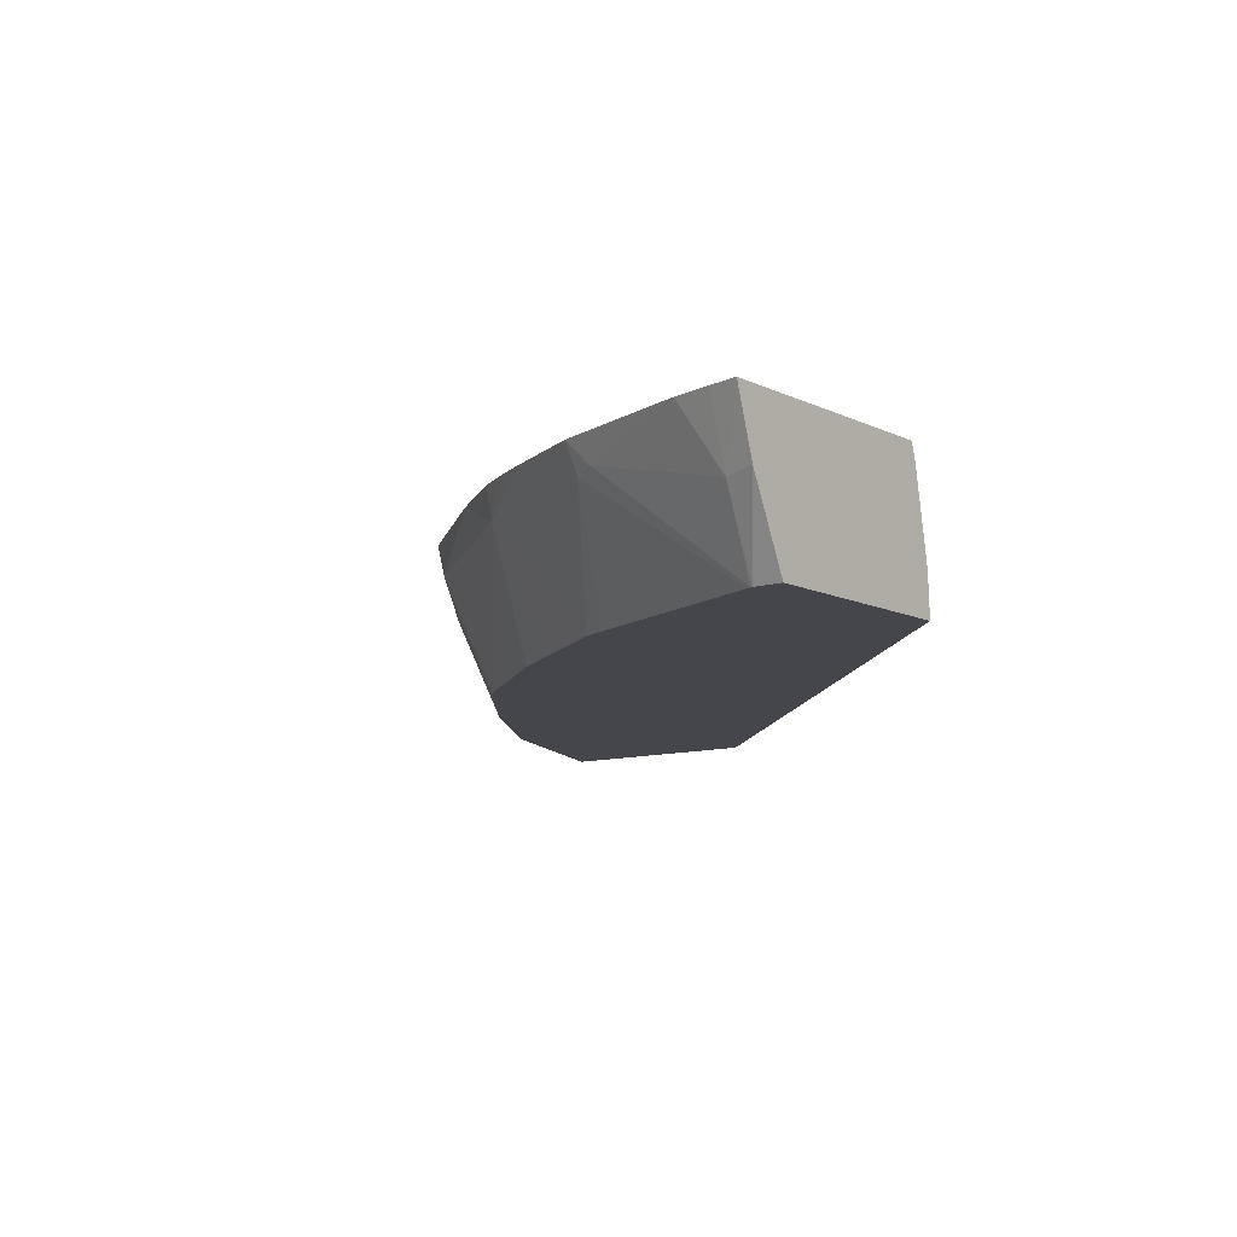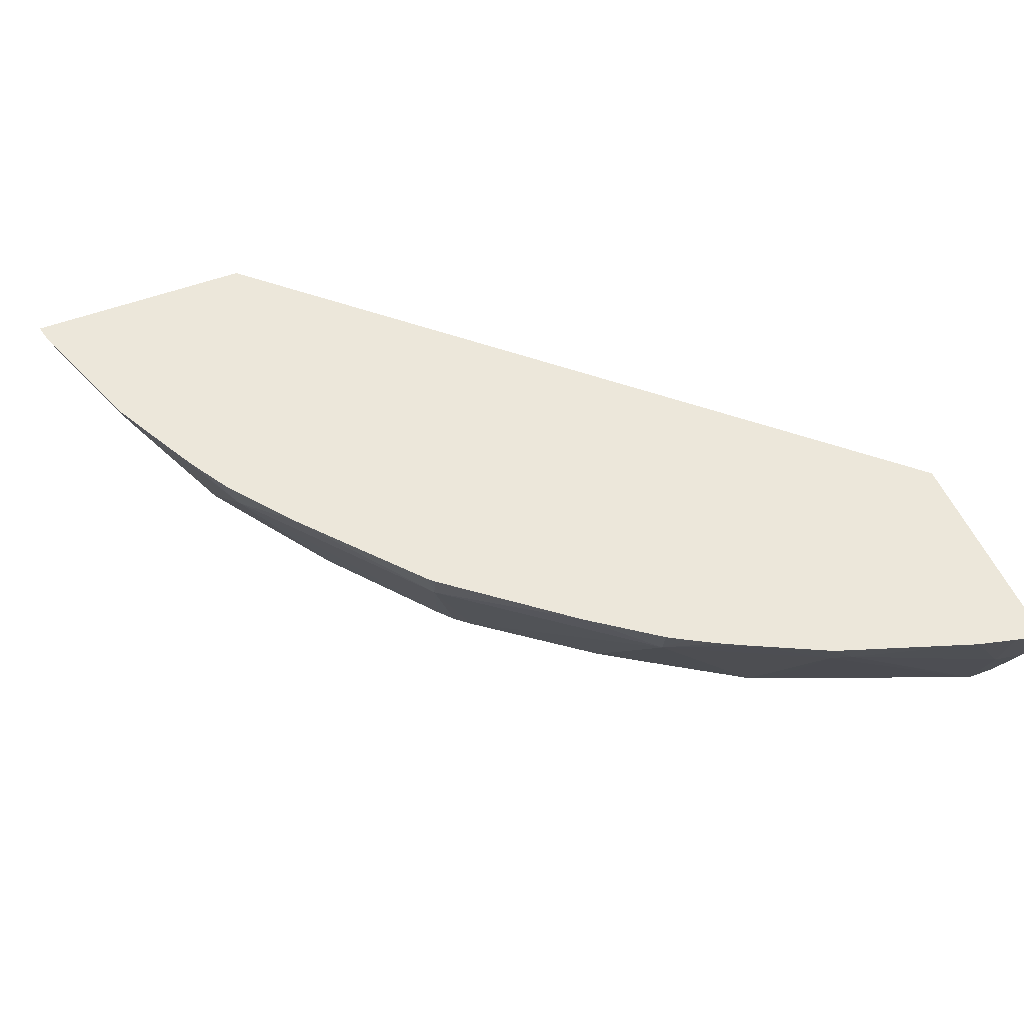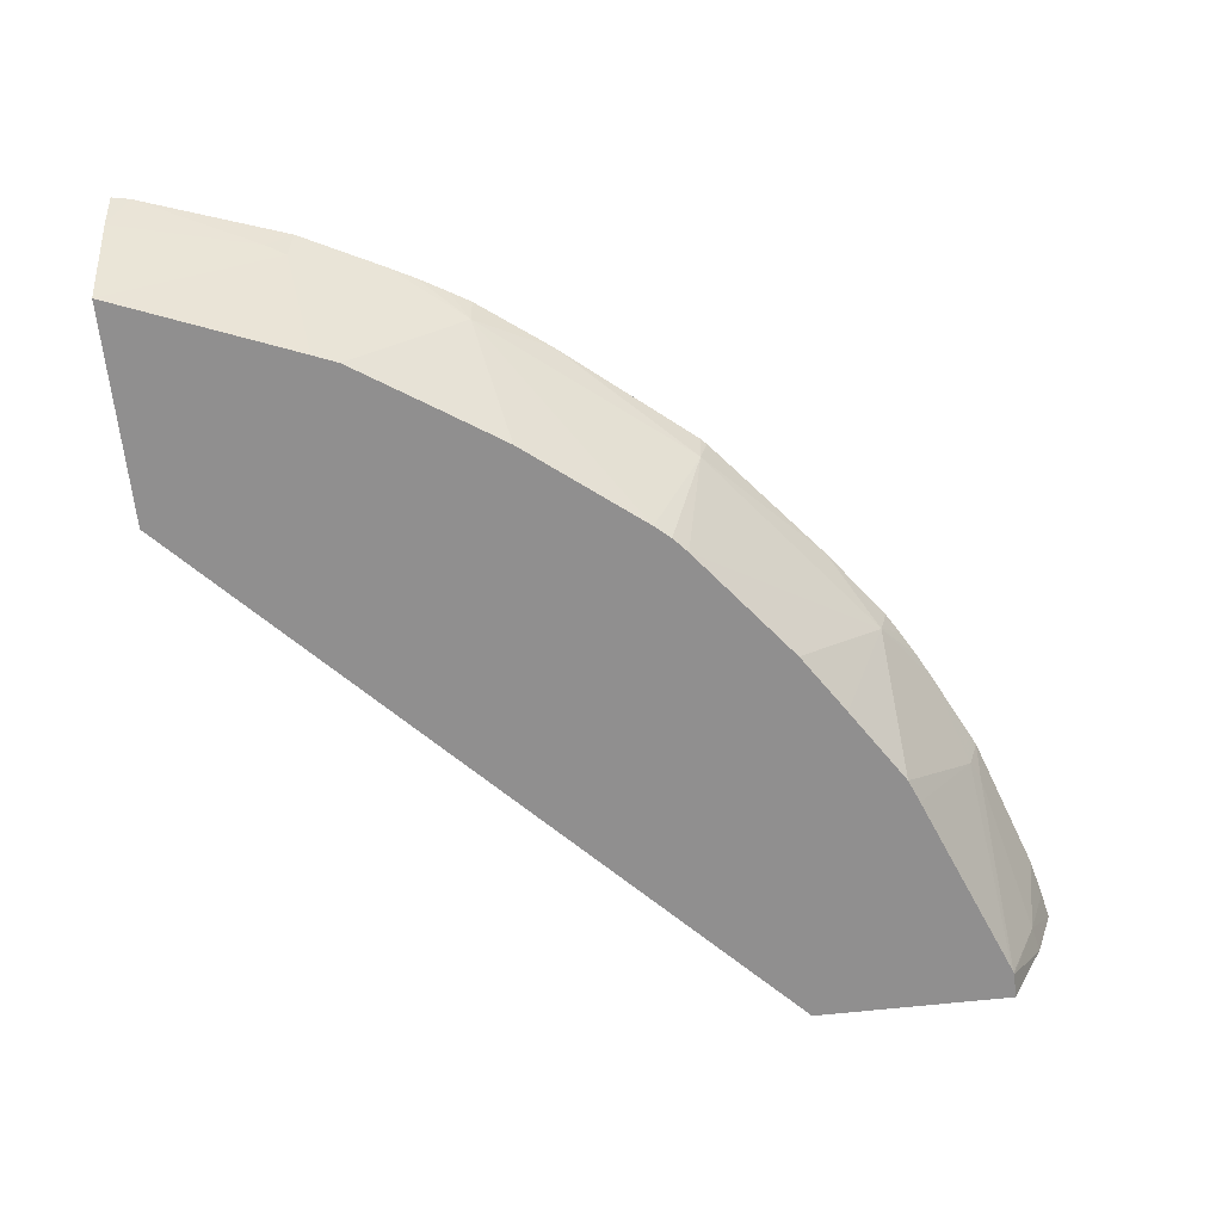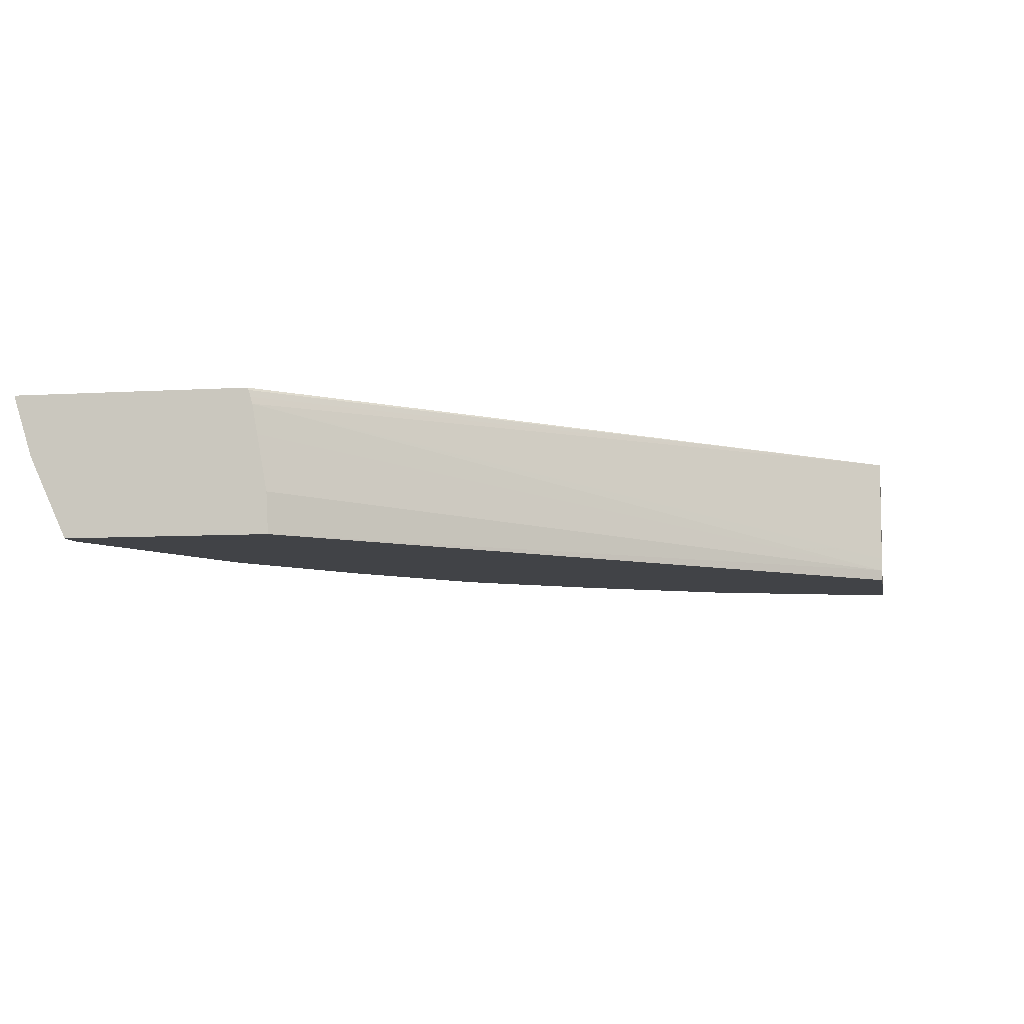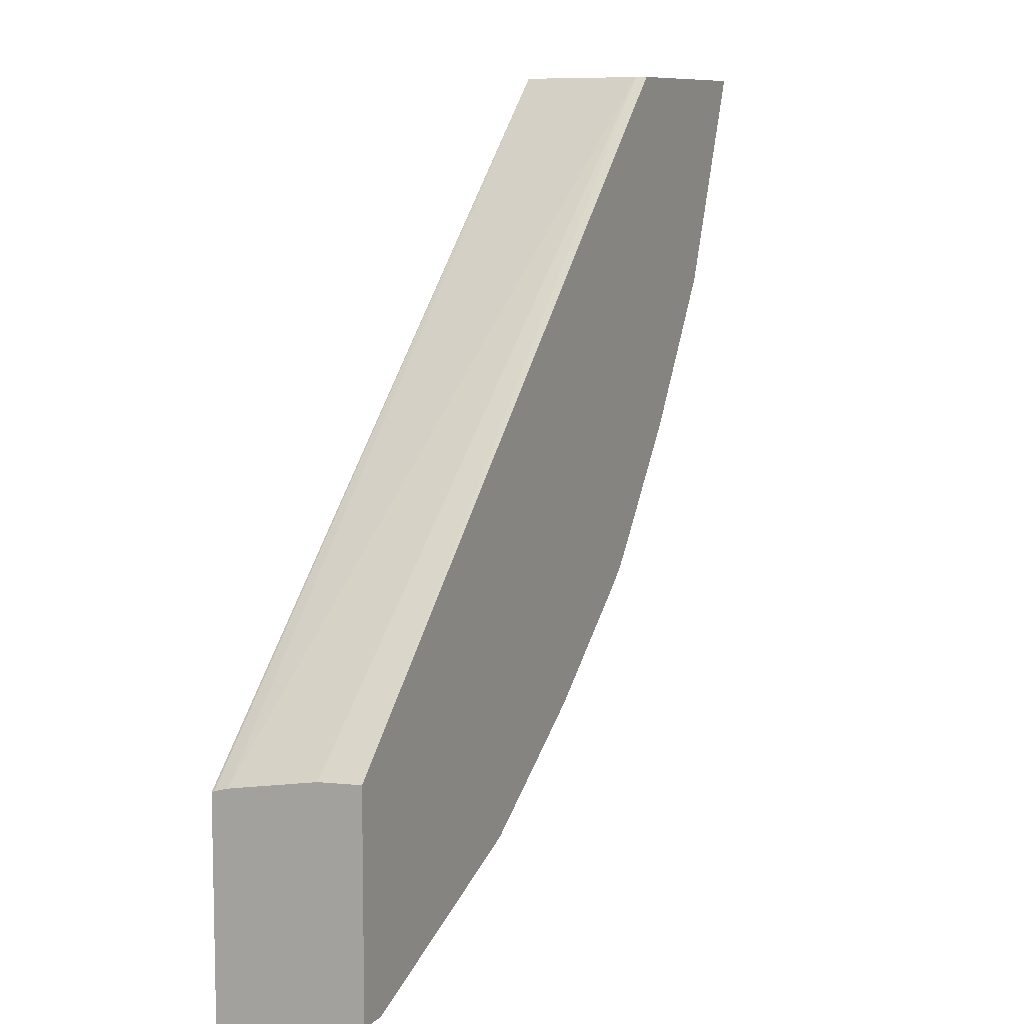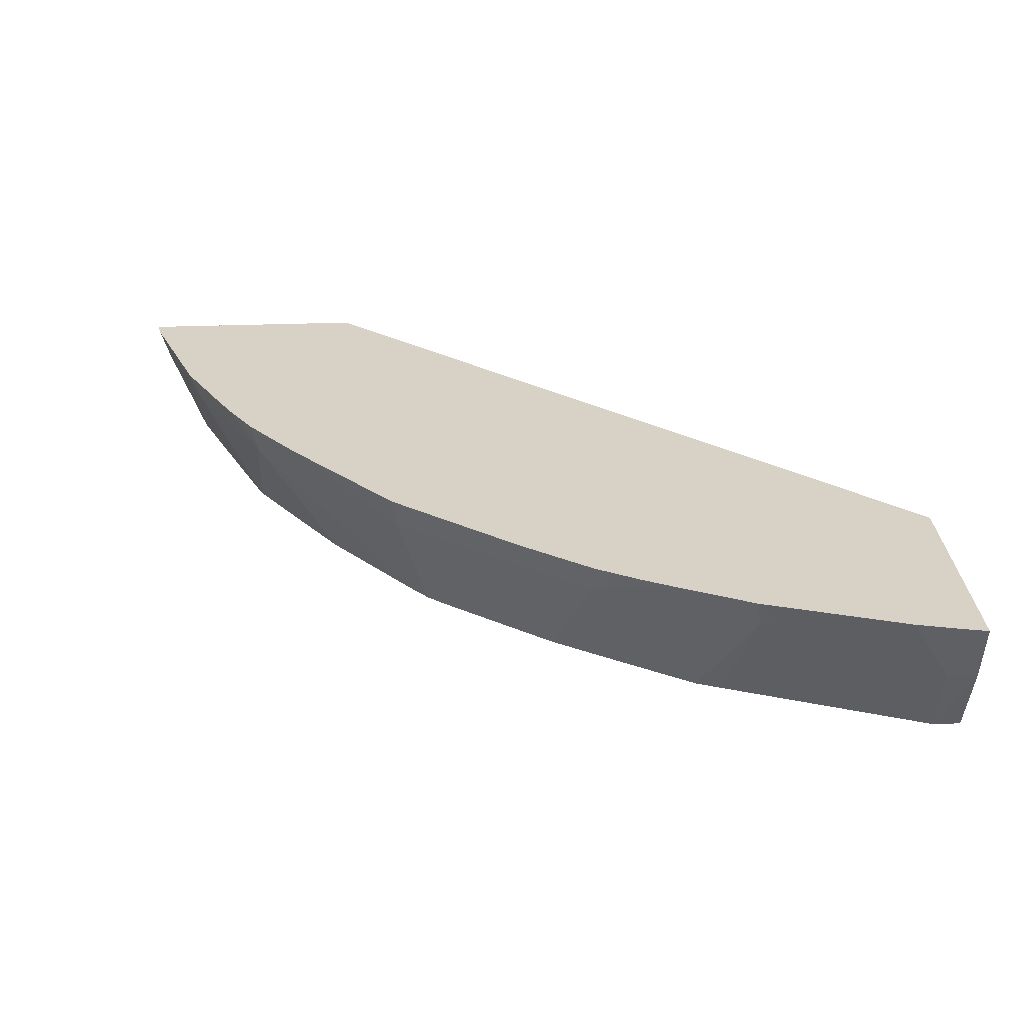
<metadata>
{"format":"obj","ext":"obj","renderer":"f3d","projection":"perspective","resolution":1024,"background":"white","views":[{"elev":-10.0,"azim":-141.8,"up":"+Y"},{"elev":52.0,"azim":157.8,"up":"+Y"},{"elev":-65.4,"azim":96.3,"up":"+Y"},{"elev":-7.1,"azim":-79.6,"up":"+Y"},{"elev":8.9,"azim":-64.9,"up":"+Z"},{"elev":27.2,"azim":176.5,"up":"+Y"}]}
</metadata>
<code>
v 0.1458 0.09021 -0.5899
v 0.1458 0.0595 -0.5803
v 0.1458 0.09021 -0.4703
v 0.1605 0.09021 -0.5866
v 0.1605 0.05767 -0.5766
v 0.1458 0.01886 -0.5616
v 0.1593 0.01886 -0.5616
v 0.1458 0.089 -0.4696
v 0.4611 0.09021 -0.1715
v 0.1805 0.09021 -0.5816
v 0.1605 0.01886 -0.5613
v 0.2407 0.07772 -0.5566
v 0.1458 0.01886 -0.4589
v 0.1458 0.08563 -0.4686
v 0.4474 0.03182 -0.1715
v 0.5835 0.09021 -0.1715
v 0.1458 0.08225 -0.4677
v 0.2532 0.09021 -0.5566
v 0.1629 0.01886 -0.5604
v 0.2507 0.07522 -0.5516
v 0.4458 0.02461 -0.1715
v 0.1458 0.03944 -0.4599
v 0.4458 0.01886 -0.1715
v 0.5766 0.06862 -0.1715
v 0.5816 0.09021 -0.1806
v 0.1458 0.0674 -0.465
v 0.2933 0.09021 -0.5365
v 0.2631 0.01886 -0.5203
v 0.2909 0.07522 -0.5315
v 0.2757 0.01886 -0.5152
v 0.5569 0.01886 -0.1715
v 0.5566 0.07772 -0.2407
v 0.5566 0.09021 -0.2532
v 0.3068 0.09021 -0.5295
v 0.331 0.07522 -0.5114
v 0.316 0.01886 -0.4889
v 0.5203 0.01886 -0.2632
v 0.5516 0.07522 -0.2508
v 0.5365 0.09021 -0.2933
v 0.3209 0.09021 -0.5215
v 0.3315 0.09021 -0.5152
v 0.3677 0.09021 -0.488
v 0.4312 0.07522 -0.4312
v 0.4065 0.01886 -0.4215
v 0.3477 0.01886 -0.468
v 0.5152 0.01886 -0.2757
v 0.5115 0.07522 -0.331
v 0.5295 0.09021 -0.3069
v 0.4317 0.09021 -0.4349
v 0.4349 0.09021 -0.4317
v 0.488 0.09021 -0.3677
v 0.4215 0.01886 -0.4065
v 0.4145 0.01886 -0.4145
v 0.4888 0.01886 -0.316
v 0.5151 0.09021 -0.3315
v 0.5214 0.09021 -0.3209
v 0.468 0.01886 -0.3477
f 20 29 30
f 20 30 28
f 21 26 22
f 24 31 32
f 30 35 36
f 25 32 33
f 27 34 35
f 27 35 29
f 29 35 30
f 20 27 29
f 24 32 25
f 19 20 28
f 12 20 19
f 17 26 21
f 16 24 25
f 15 17 21
f 13 23 21
f 13 21 22
f 12 18 20
f 11 12 19
f 10 18 12
f 9 17 15
f 9 14 17
f 9 24 16
f 18 27 20
f 31 37 38
f 47 51 55
f 32 38 33
f 9 31 24
f 47 57 52
f 47 54 57
f 47 56 48
f 47 55 56
f 46 54 47
f 43 53 44
f 43 52 53
f 43 47 52
f 43 51 47
f 43 50 51
f 43 49 50
f 42 49 43
f 39 47 48
f 38 46 47
f 37 46 38
f 35 45 36
f 35 44 45
f 35 43 44
f 35 42 43
f 35 41 42
f 35 40 41
f 34 40 35
f 33 47 39
f 33 38 47
f 31 38 32
f 9 23 31
f 6 46 37
f 9 15 21
f 1 34 27
f 1 40 34
f 1 41 40
f 1 42 41
f 1 49 42
f 1 50 49
f 1 51 50
f 1 55 51
f 1 56 55
f 1 48 56
f 1 39 48
f 1 27 18
f 1 33 39
f 1 16 25
f 1 9 16
f 1 3 9
f 9 21 23
f 1 14 8
f 1 17 14
f 1 26 17
f 1 22 26
f 1 13 22
f 1 6 13
f 1 2 6
f 1 25 33
f 1 18 10
f 1 8 3
f 1 4 5
f 1 10 4
f 8 14 9
f 6 23 13
f 6 31 23
f 6 54 46
f 6 57 54
f 6 52 57
f 6 53 52
f 6 44 53
f 6 45 44
f 6 36 45
f 6 30 36
f 6 37 31
f 6 19 28
f 6 28 30
f 2 5 7
f 2 7 6
f 1 5 2
f 4 10 5
f 3 8 9
f 5 10 12
f 5 12 11
f 6 7 11
f 6 11 19
f 5 11 7

</code>
